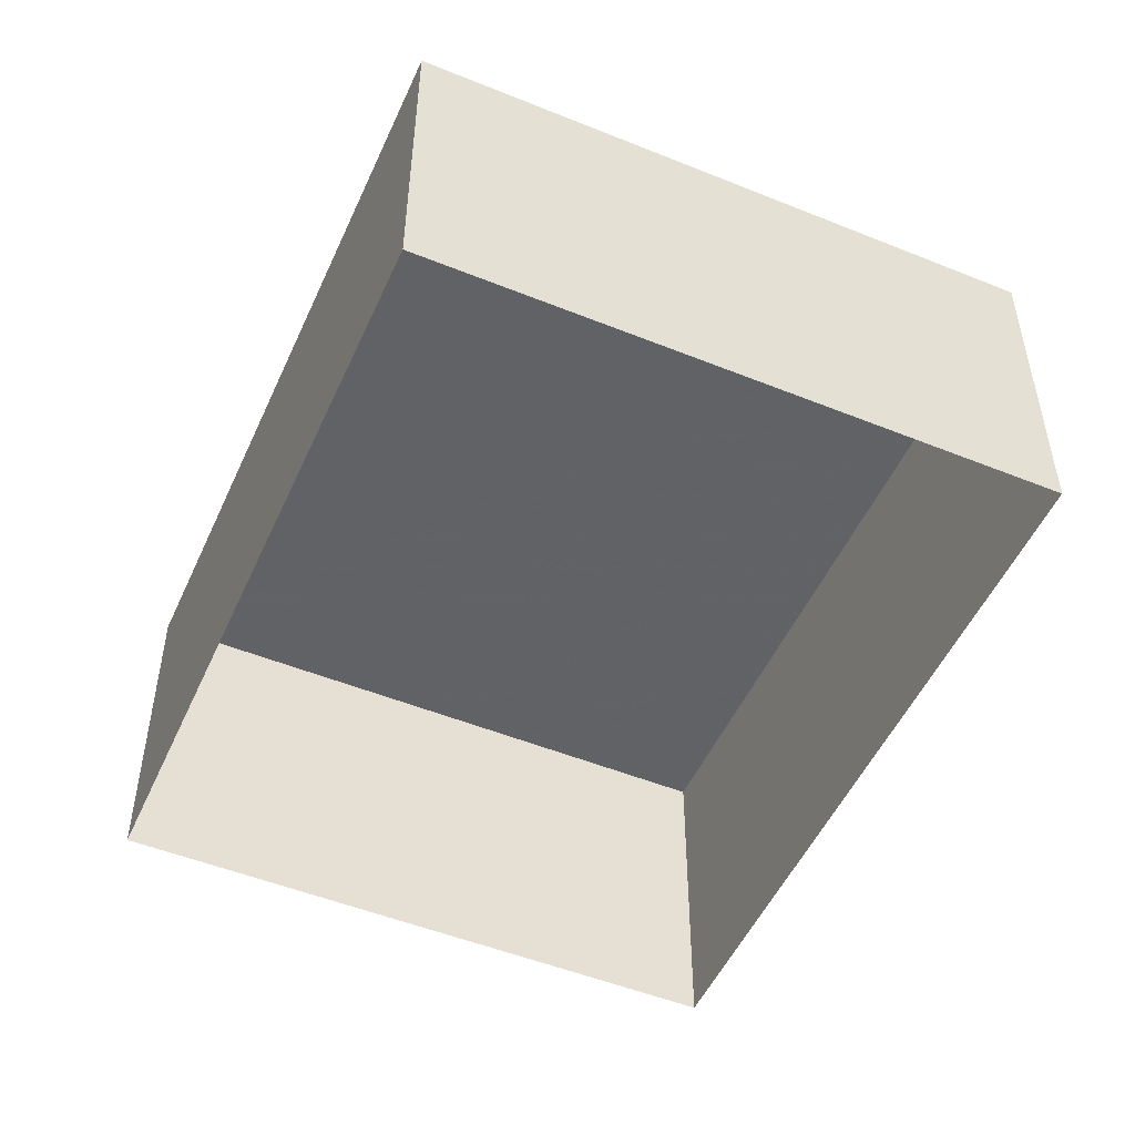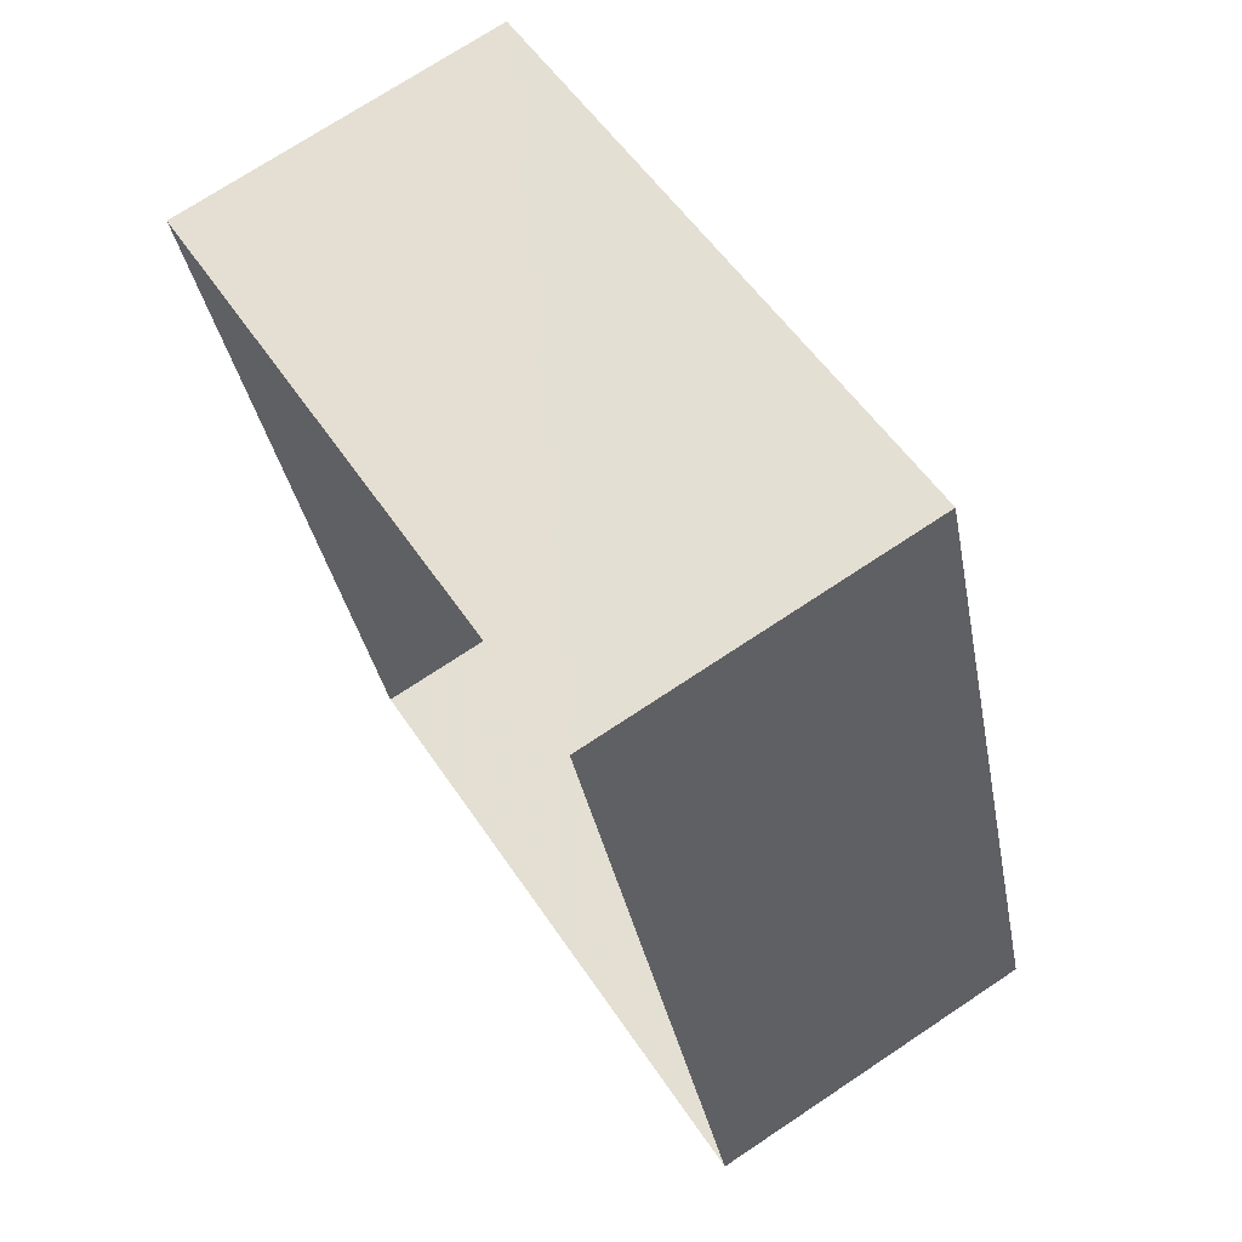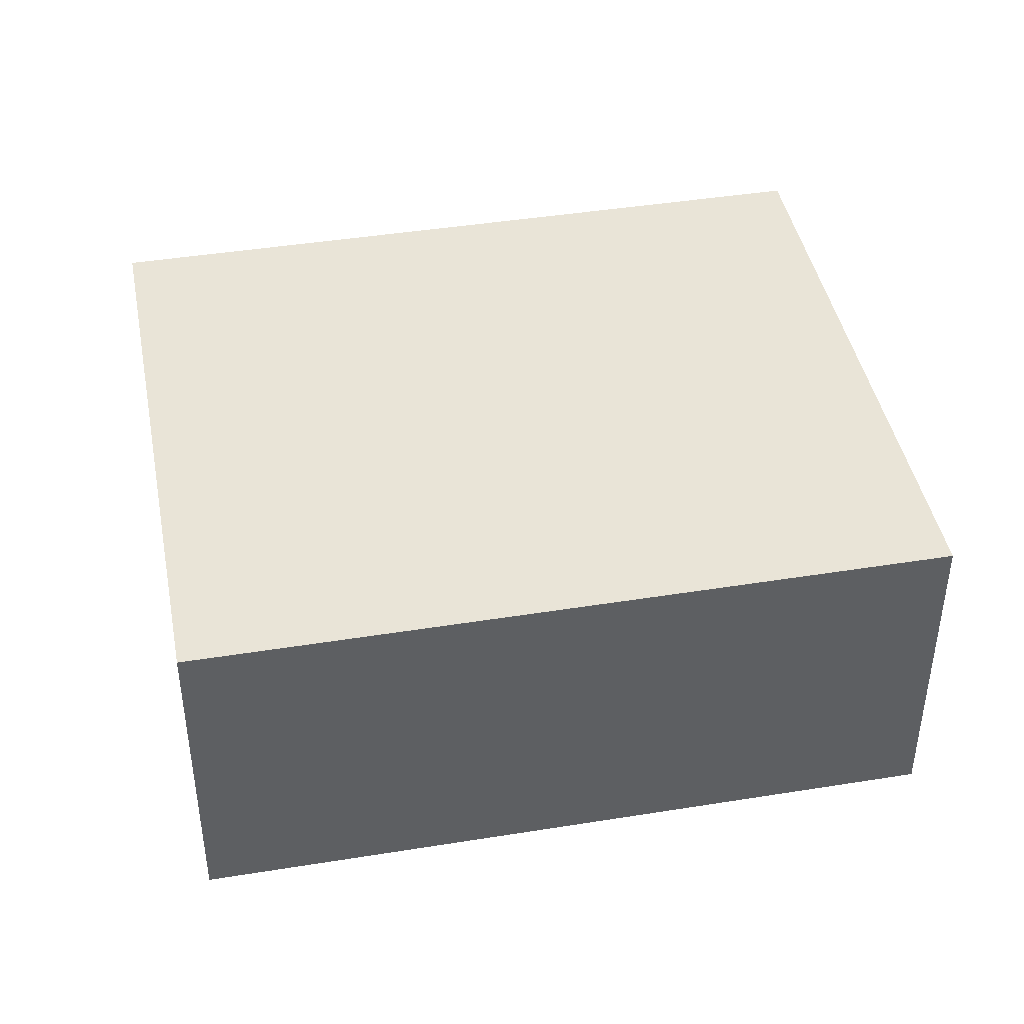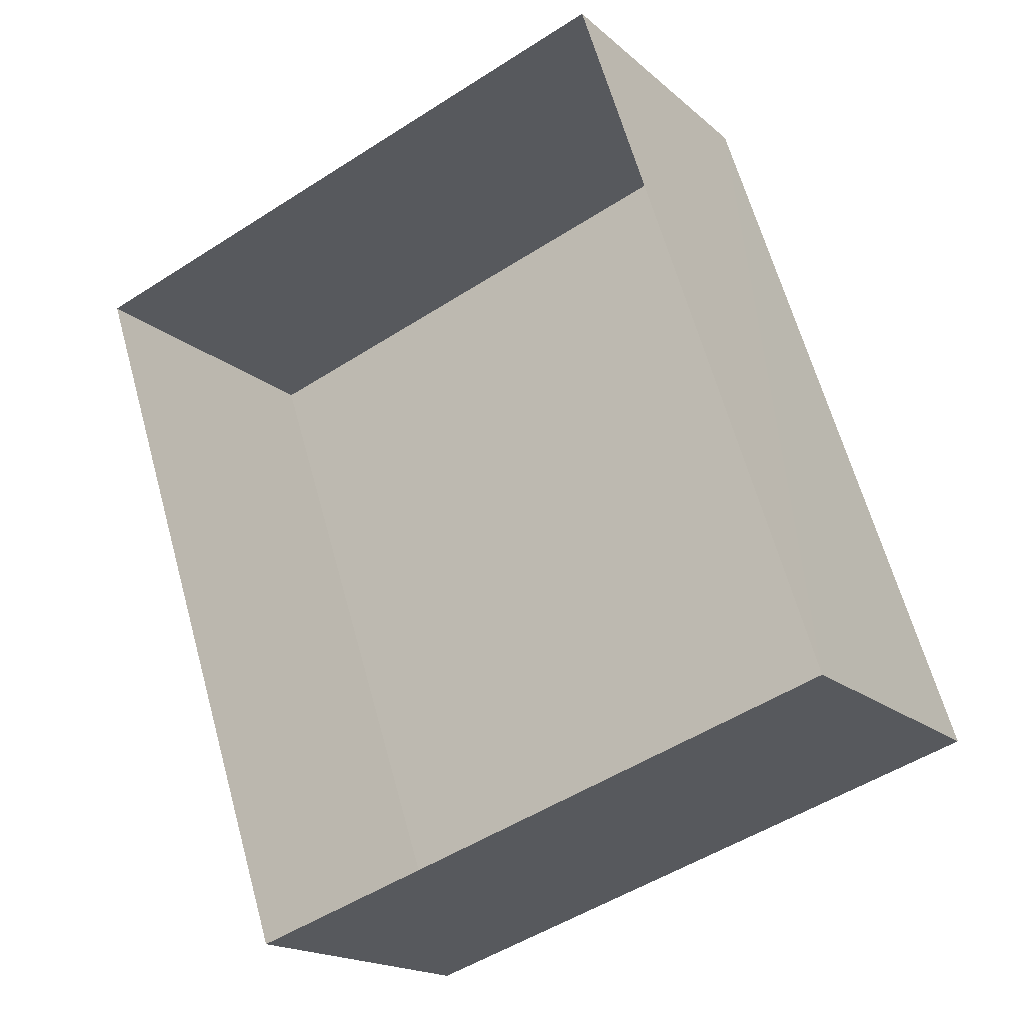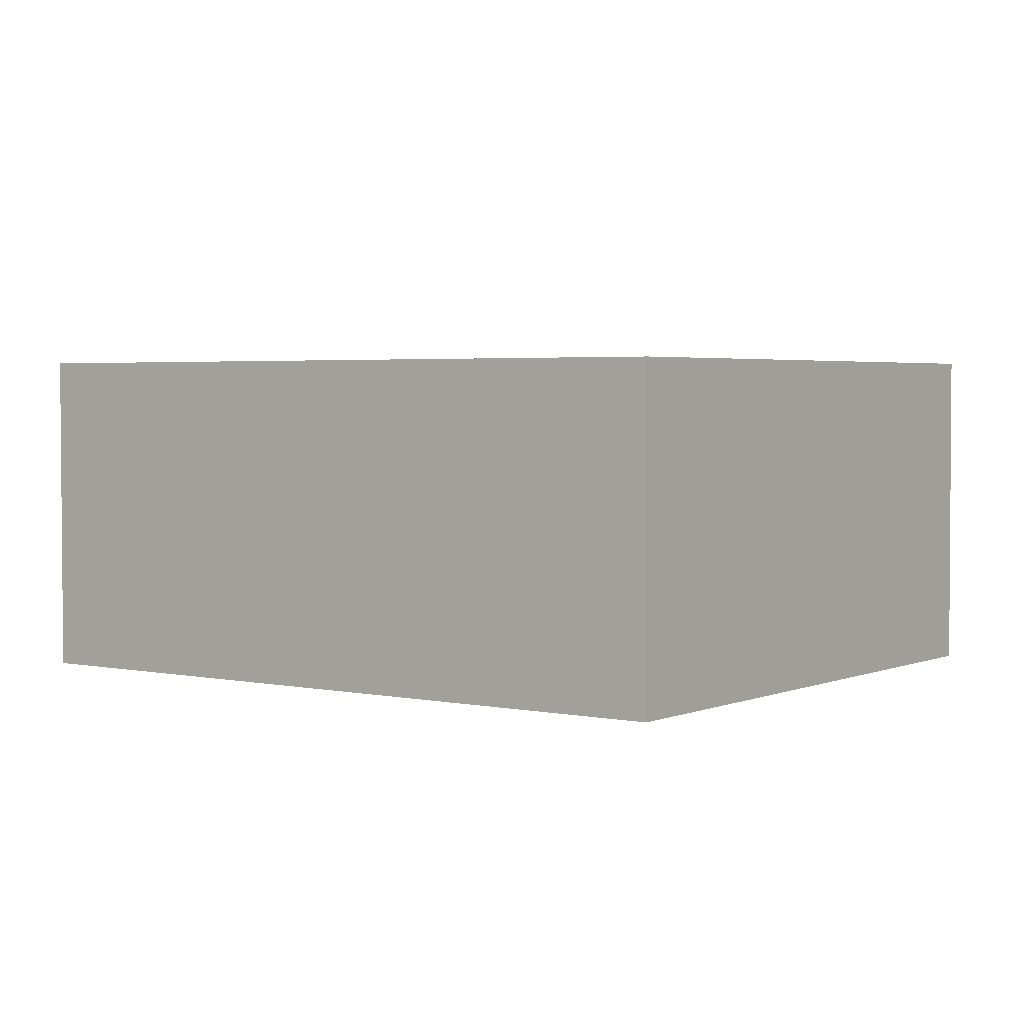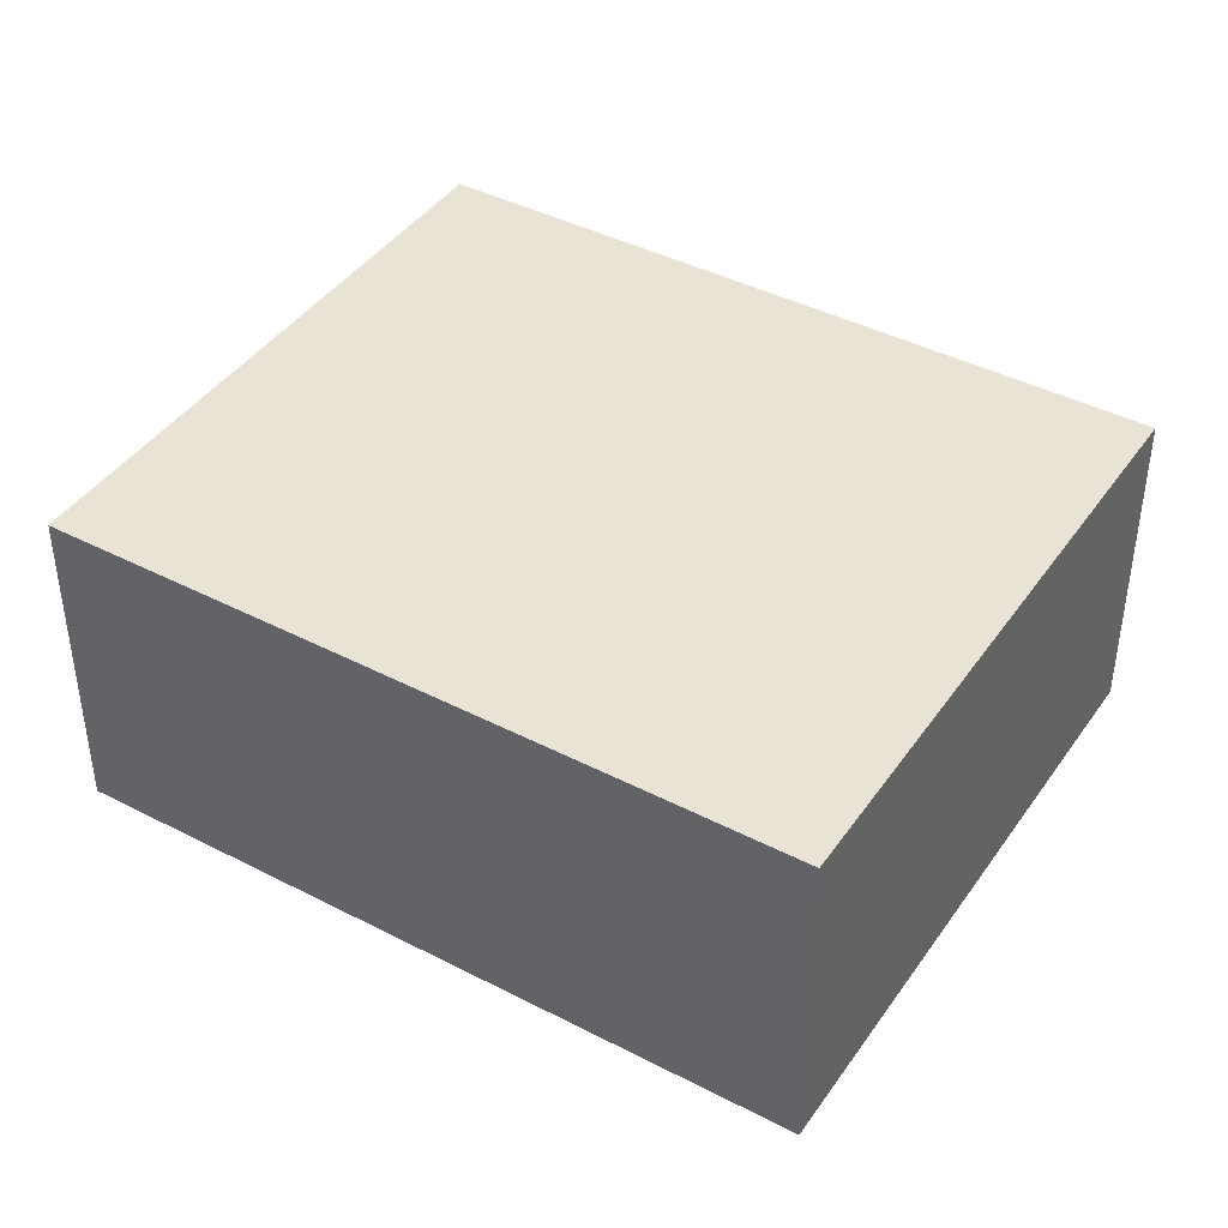
<metadata>
{"format":"obj","ext":"obj","renderer":"f3d","projection":"perspective","resolution":1024,"background":"white","views":[{"elev":-50.7,"azim":-41.9,"up":"+Z"},{"elev":72.4,"azim":-123.6,"up":"+Y"},{"elev":43.1,"azim":-118.9,"up":"+Z"},{"elev":-17.4,"azim":-148.8,"up":"+Y"},{"elev":3.0,"azim":107.9,"up":"+Z"},{"elev":42.0,"azim":103.8,"up":"+Z"}]}
</metadata>
<code>
v -9470 -3.734e+04 28.55
v -9468 -3.735e+04 28.55
v -9471 -3.735e+04 28.56
v -9467 -3.734e+04 28.55
v -9468 -3.735e+04 30.24
v -9470 -3.734e+04 30.25
v -9471 -3.735e+04 30.25
v -9467 -3.734e+04 30.24
f 1 2 3
f 1 4 2
f 5 6 7
f 5 8 6
f 6 1 3
f 7 6 3
f 8 4 1
f 6 8 1
f 8 2 4
f 8 5 2
f 5 3 2
f 5 7 3

</code>
